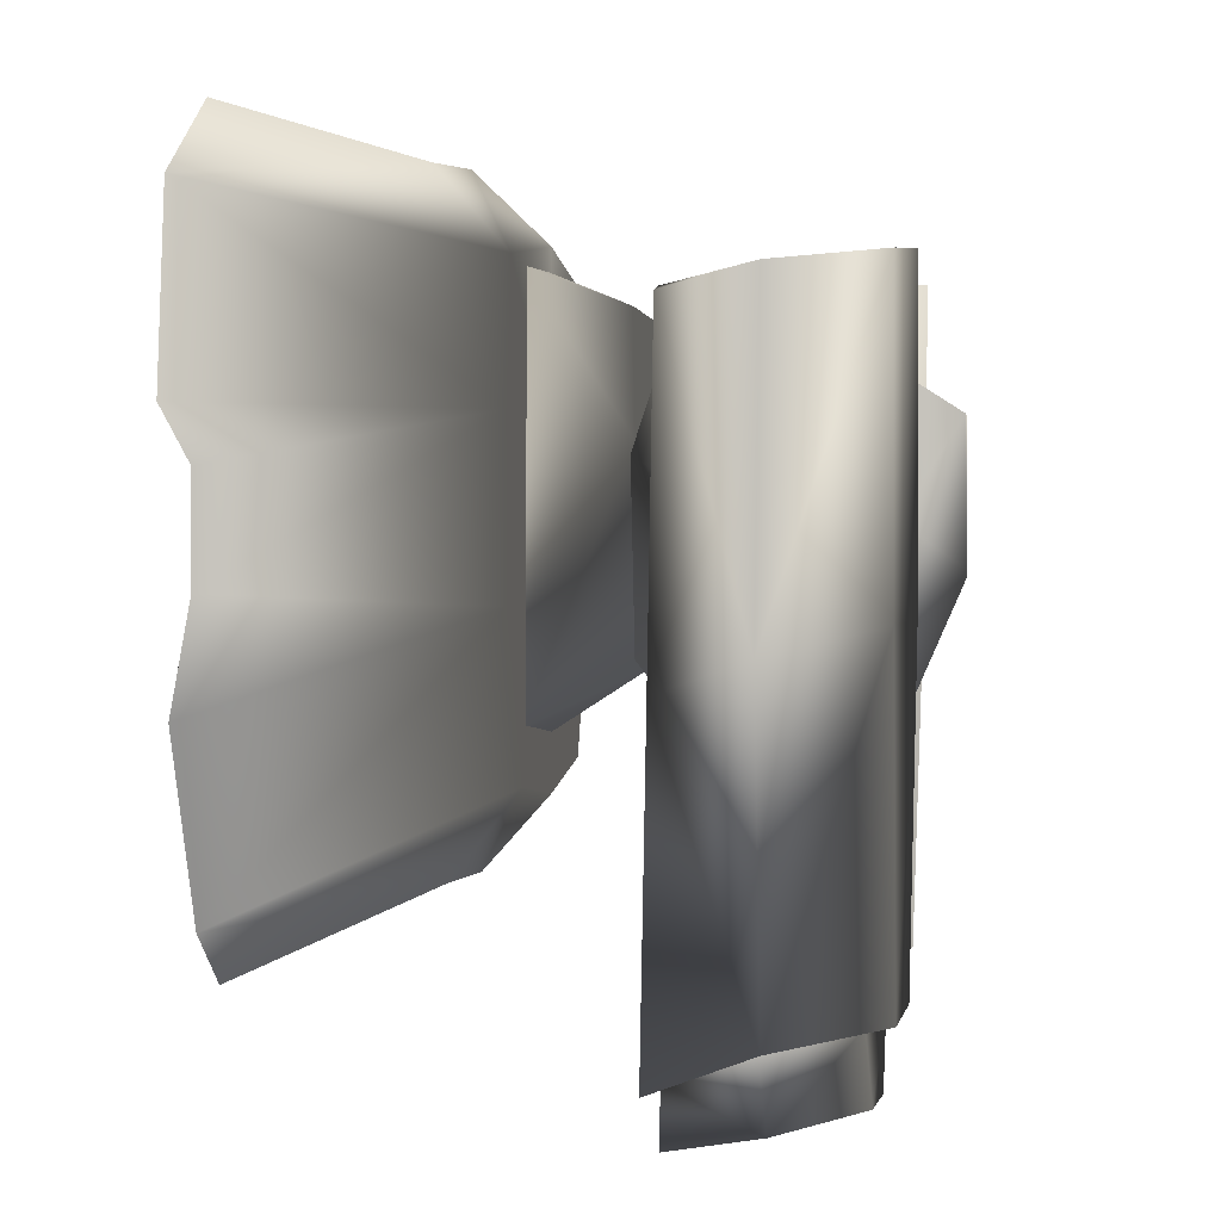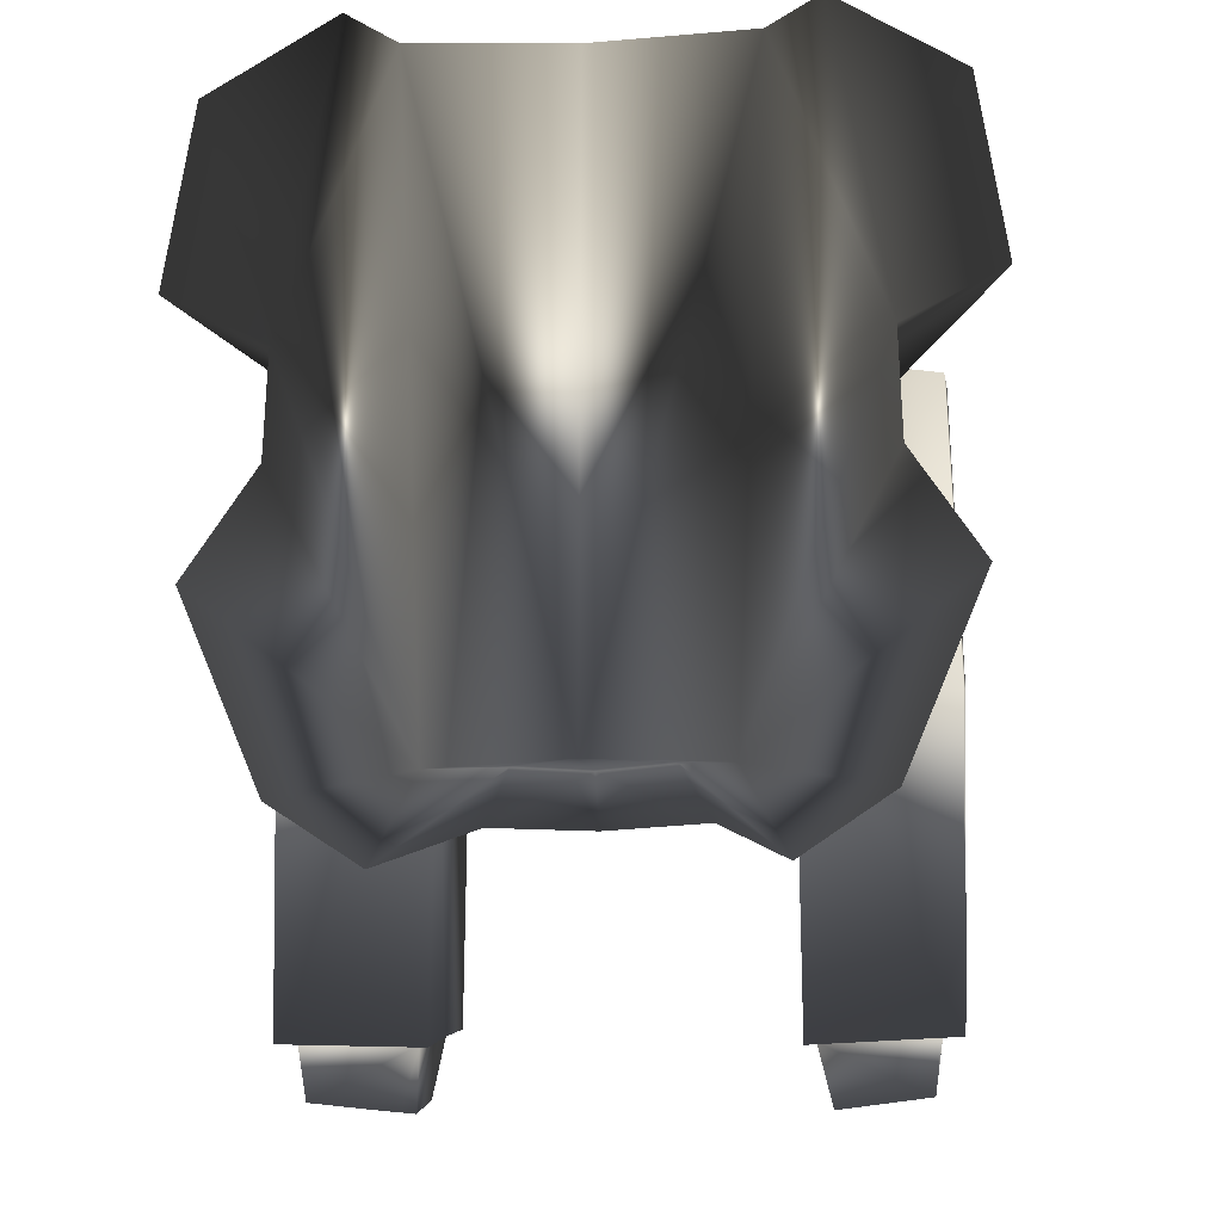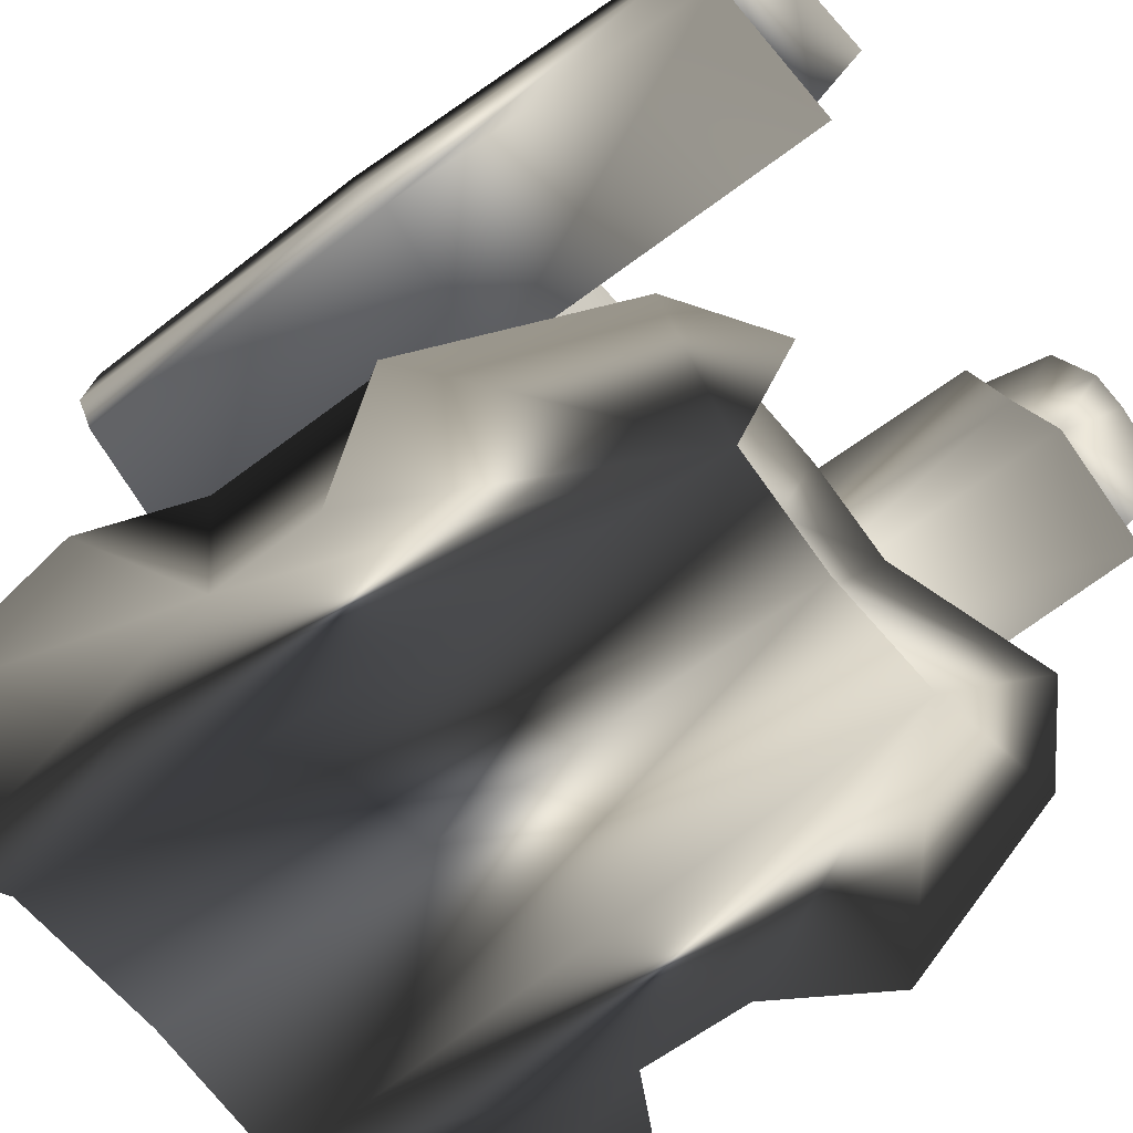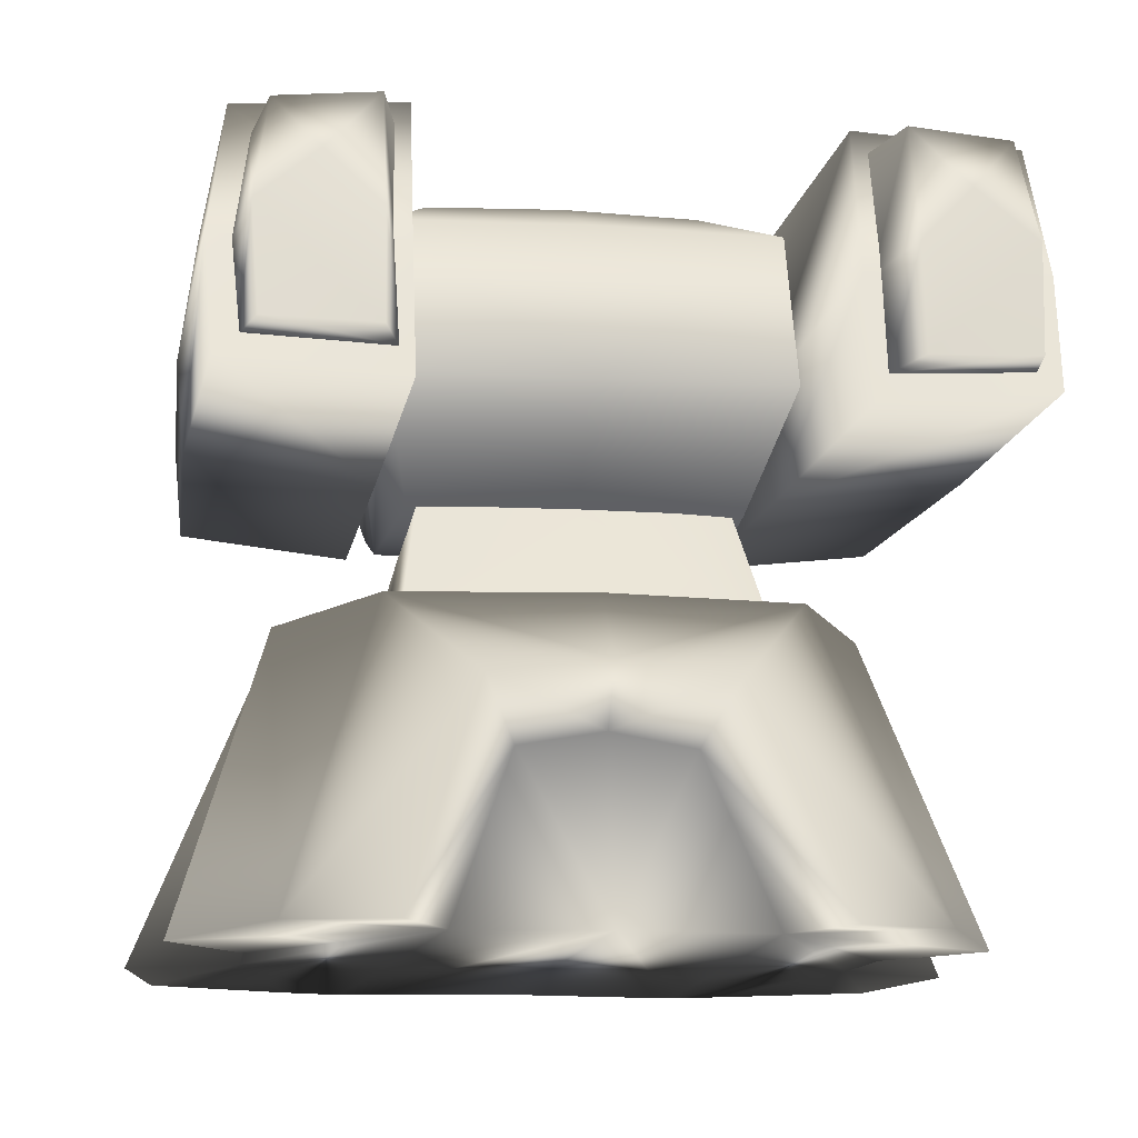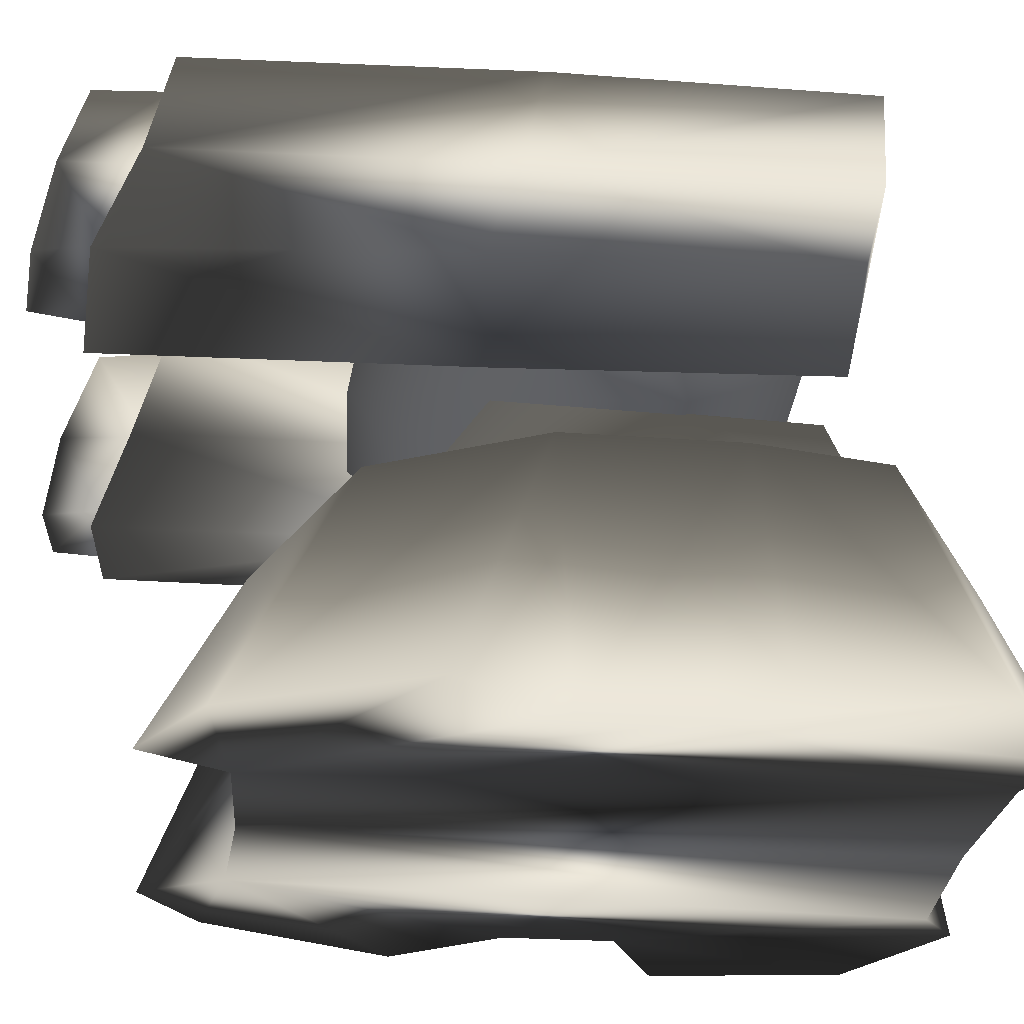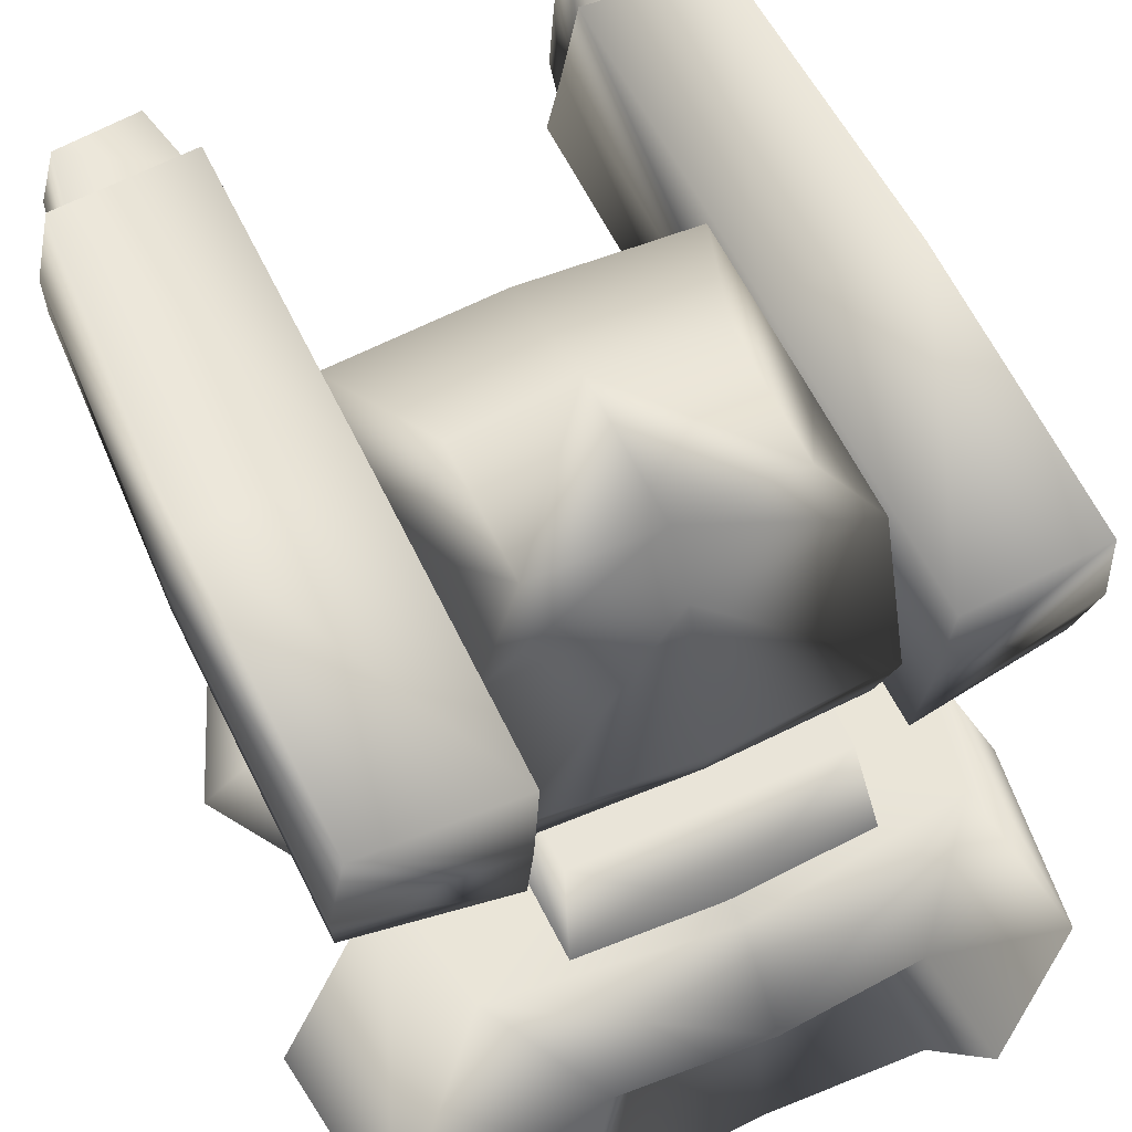
<metadata>
{"format":"obj","ext":"obj","renderer":"f3d","projection":"perspective","resolution":1024,"background":"white","views":[{"elev":1.5,"azim":-82.4,"up":"+Y"},{"elev":-20.1,"azim":-175.5,"up":"+Y"},{"elev":-64.6,"azim":-52.6,"up":"+Z"},{"elev":-12.2,"azim":-8.3,"up":"+Z"},{"elev":-28.3,"azim":83.6,"up":"+Z"},{"elev":59.3,"azim":154.8,"up":"+Z"}]}
</metadata>
<code>
v  -7.83 -2.131 20.37
v  0 -8.643 24.84
v  0 -2.382 20.5
v  -9.316 -8.105 25.11
v  -0 8.236 20.23
v  -8.452 7.758 20.23
v  -9.403 4.592 25.1
v  -0 14.04 22.19
v  -8.441 13.72 22.18
v  -9.393 14.4 25.13
v  -0 14.51 24.3
v  -9.316 -5.184 32.99
v  0 -5.723 32.98
v  -9.403 4.592 32.98
v  -9.393 11.68 32.97
v  -0 11.78 32.97
v  -6.587 2.272 36.22
v  0 1.731 36.22
v  -6.576 9.707 36.21
v  -0 9.811 36.21
v  7.83 -2.131 20.37
v  9.316 -8.105 25.11
v  8.452 7.758 20.23
v  9.403 4.592 25.1
v  8.441 13.72 22.18
v  9.393 14.4 25.13
v  9.316 -5.184 32.99
v  9.403 4.592 32.98
v  9.393 11.68 32.97
v  6.587 2.272 36.22
v  6.576 9.707 36.21
g head
f 2 1 3
f 1 2 4
f 3 1 5
f 6 5 1
f 7 6 4
f 1 4 6
f 9 8 5
f 5 6 9
f 7 9 6
f 9 7 10
f 8 9 10
f 10 11 8
f 13 12 2
f 4 2 12
f 12 14 4
f 7 4 14
f 14 15 7
f 10 7 15
f 15 16 10
f 11 10 16
f 18 17 13
f 12 13 17
f 14 12 17
f 17 19 14
f 15 14 19
f 19 20 15
f 16 15 20
f 20 19 18
f 17 18 19
f 3 21 2
f 22 2 21
f 5 21 3
f 21 5 23
f 22 23 24
f 23 22 21
f 5 8 25
f 25 23 5
f 23 25 24
f 26 24 25
f 26 25 8
f 8 11 26
f 2 27 13
f 27 2 22
f 22 28 27
f 28 22 24
f 24 29 28
f 29 24 26
f 26 16 29
f 16 26 11
f 13 30 18
f 30 13 27
f 30 27 28
f 28 31 30
f 31 28 29
f 29 20 31
f 20 29 16
f 18 31 20
f 31 18 30
g
v  9.276 -21.83 20.59
v  9.276 -2.364 21.09
v  17.24 -21.38 21.44
v  17.97 -3.241 22.05
v  17.6 -19.33 26.97
v  18.34 -1.565 26.9
v  9.276 -18.33 33.37
v  9.276 -0.146 33.91
v  16.79 -18.11 32.97
v  17.52 -0.138 33.04
v  9.276 -20.1 26.62
v  9.276 17.36 34.07
v  17.28 16.55 33.17
v  18.09 16.1 27.32
v  17.72 14.89 22.52
v  9.276 15.86 21.77
v  9.276 16.68 27.12
v  9.276 0.106 26.96
v  15.21 -22.16 31.83
v  9.911 -18.33 32.31
v  10.71 -22.34 32.18
v  15.83 -18.32 31.58
v  15.59 -24.21 22.12
v  10.71 -24.04 26.79
v  10.71 -24.6 21.87
v  15.89 -23.39 27.09
v  16.52 -19.4 26.73
v  9.909 -21.44 21.92
v  16.21 -20.94 22.3
v  9.911 -19.21 26.75
v  13.16 -23.21 29.38
v  13.25 -24.16 24.2
g gun-01
f 38 40 39
f 41 39 40
f 32 34 42
f 36 42 34
f 37 41 36
f 40 36 41
f 36 40 42
f 38 42 40
f 33 34 32
f 34 33 35
f 36 35 37
f 35 36 34
f 41 44 43
f 43 39 41
f 37 45 44
f 44 41 37
f 33 47 46
f 46 35 33
f 35 46 37
f 45 37 46
f 44 45 48
f 48 43 44
f 45 46 47
f 47 48 45
f 38 49 42
f 49 38 39
f 39 48 49
f 48 39 43
f 42 33 32
f 33 42 49
f 49 47 33
f 47 49 48
f 52 50 51
f 53 51 50
f 56 54 63
f 57 63 54
f 58 53 57
f 50 57 53
f 57 62 55
f 52 55 62
f 59 54 56
f 54 59 60
f 57 60 58
f 60 57 54
f 52 61 55
f 61 52 51
f 55 59 56
f 59 55 61
f 57 50 62
f 52 62 50
f 57 55 63
f 56 63 55
f 53 61 51
f 61 53 58
f 58 59 61
f 59 58 60
g
v  -9.276 -21.93 20.89
v  -9.276 -2.462 21.19
v  -17.24 -21.47 21.74
v  -17.97 -3.329 22.16
v  -17.6 -19.36 27.24
v  -18.34 -1.603 26.99
v  -9.276 -18.3 33.63
v  -9.276 -0.112 33.98
v  -16.79 -18.08 33.23
v  -17.52 -0.112 33.12
v  -9.276 -20.14 26.9
v  -9.276 17.4 33.97
v  -17.28 16.58 33.07
v  -18.09 16.07 27.23
v  -17.72 14.81 22.44
v  -9.276 15.77 21.69
v  -9.276 16.64 27.02
v  -9.276 0.069 27.04
v  -15.21 -22.14 32.14
v  -9.911 -18.31 32.58
v  -10.71 -22.32 32.48
v  -15.83 -18.31 31.85
v  -15.59 -24.29 22.44
v  -10.71 -24.08 27.11
v  -10.71 -24.69 22.2
v  -15.89 -23.43 27.4
v  -16.52 -19.43 27
v  -9.909 -21.52 22.21
v  -16.21 -21.02 22.59
v  -9.911 -19.25 27.02
v  -13.16 -23.22 29.7
v  -13.25 -24.23 24.52
g gun-02
f 71 72 70
f 72 71 73
f 74 66 64
f 66 74 68
f 68 73 69
f 73 68 72
f 74 72 68
f 72 74 70
f 64 66 65
f 67 65 66
f 69 67 68
f 66 68 67
f 75 76 73
f 73 71 75
f 76 77 69
f 69 73 76
f 78 79 65
f 65 67 78
f 69 78 67
f 78 69 77
f 80 77 76
f 76 75 80
f 79 78 77
f 77 80 79
f 74 81 70
f 71 70 81
f 81 80 71
f 75 71 80
f 64 65 74
f 81 74 65
f 65 79 81
f 80 81 79
f 83 82 84
f 82 83 85
f 95 86 88
f 86 95 89
f 89 85 90
f 85 89 82
f 87 94 89
f 94 87 84
f 88 86 91
f 92 91 86
f 90 92 89
f 86 89 92
f 87 93 84
f 83 84 93
f 88 91 87
f 93 87 91
f 94 82 89
f 82 94 84
f 95 87 89
f 87 95 88
f 83 93 85
f 90 85 93
f 93 91 90
f 92 90 91
g
v  -13.9 -14.91 0.246
v  -18.26 -4.674 0.246
v  -19.87 9.888 0.246
v  0 -9.371 15.08
v  -9.339 -8.242 15.08
v  0 1.535 15.08
v  -13.7 0.565 15.08
v  -0 9.747 15.08
v  -13.7 9.747 15.08
v  -18.51 20.28 0.246
v  -0 18.67 15.08
v  -12.34 17.09 15.08
v  -9.188 -18.13 0.047
v  0 -13.48 11.43
v  -5.46 -13.38 10.76
v  -14.6 1.152 0.271
v  -14.49 7.117 0.271
v  -11.64 24.78 0.286
v  -8.024 21.98 10.45
v  0 -11.36 8.688
v  -3.948 -11.26 8.021
v  -6.939 -13.69 0.047
v  0 -13.33 0.132
v  -0 20.49 8.348
v  -6.016 20.24 8.021
v  -8.748 22.78 0.047
v  -0 22.41 0.132
v  -0 22.68 10.93
v  -0 14.99 20.18
v  -0 8.483 20.32
v  0 -6.401 14.78
v  -0 17.44 14.78
v  -7.113 14.99 20.18
v  -7.214 8.483 20.32
v  -8.292 -5.517 14.78
v  -7.801 17.04 14.78
v  -7.332 -1.817 20.49
v  0 -2.82 20.31
v  13.9 -14.91 0.246
v  18.26 -4.674 0.246
v  19.87 9.888 0.246
v  9.339 -8.242 15.08
v  13.7 0.565 15.08
v  13.7 9.747 15.08
v  18.51 20.28 0.246
v  12.34 17.09 15.08
v  9.188 -18.13 0.047
v  5.46 -13.38 10.76
v  14.6 1.152 0.271
v  14.49 7.117 0.271
v  11.64 24.78 0.286
v  8.023 21.98 10.45
v  3.948 -11.26 8.021
v  6.939 -13.69 0.047
v  6.016 20.24 8.021
v  8.748 22.78 0.047
v  7.113 14.99 20.18
v  7.214 8.483 20.32
v  8.292 -5.517 14.78
v  7.801 17.04 14.78
v  7.332 -1.817 20.49
g body
f 100 101 102
f 101 100 99
f 102 101 104
f 103 104 101
f 97 96 102
f 100 102 96
f 104 103 107
f 106 107 103
f 98 104 105
f 107 105 104
f 99 100 109
f 110 109 100
f 96 110 100
f 110 96 108
f 102 104 111
f 112 111 104
f 111 97 102
f 104 98 112
f 105 114 113
f 114 105 107
f 116 115 110
f 109 110 115
f 117 116 108
f 110 108 116
f 117 118 116
f 115 116 118
f 120 121 113
f 113 114 120
f 122 121 120
f 120 119 122
f 123 107 106
f 107 123 114
f 119 120 123
f 114 123 120
f 125 124 129
f 129 124 128
f 133 132 130
f 124 127 128
f 128 127 131
f 132 129 130
f 130 129 131
f 131 129 128
f 126 133 130
f 133 125 132
f 129 132 125
f 111 117 97
f 96 97 117
f 108 96 117
f 113 112 105
f 98 105 112
f 121 112 113
f 121 117 112
f 111 112 117
f 122 118 121
f 117 121 118
f 138 101 137
f 99 137 101
f 139 101 138
f 101 139 103
f 138 134 135
f 134 138 137
f 141 103 139
f 103 141 106
f 140 139 136
f 139 140 141
f 109 137 99
f 137 109 143
f 137 143 134
f 142 134 143
f 144 139 138
f 139 144 145
f 138 135 144
f 145 136 139
f 146 147 140
f 141 140 147
f 143 115 148
f 115 143 109
f 142 148 149
f 148 142 143
f 148 118 149
f 118 148 115
f 146 151 150
f 150 147 146
f 150 151 122
f 122 119 150
f 106 141 123
f 147 123 141
f 123 150 119
f 150 123 147
f 153 124 125
f 152 124 153
f 154 156 133
f 152 127 124
f 155 127 152
f 154 153 156
f 155 153 154
f 152 153 155
f 154 133 126
f 156 125 133
f 125 156 153
f 135 149 144
f 149 135 134
f 149 134 142
f 140 145 146
f 145 140 136
f 146 145 151
f 145 149 151
f 149 145 144
f 151 118 122
f 118 151 149
f 127 126 131
f 130 131 126
f 155 154 127
f 126 127 154
g

</code>
